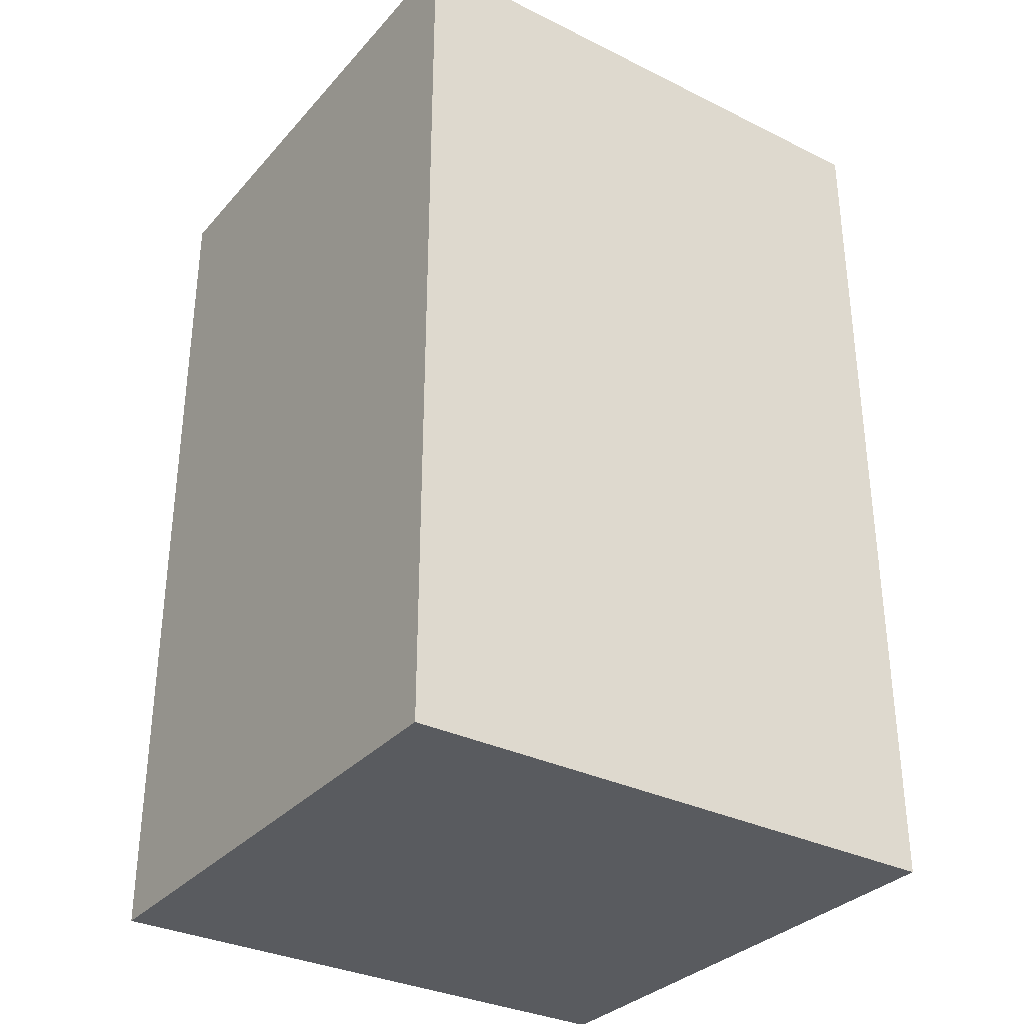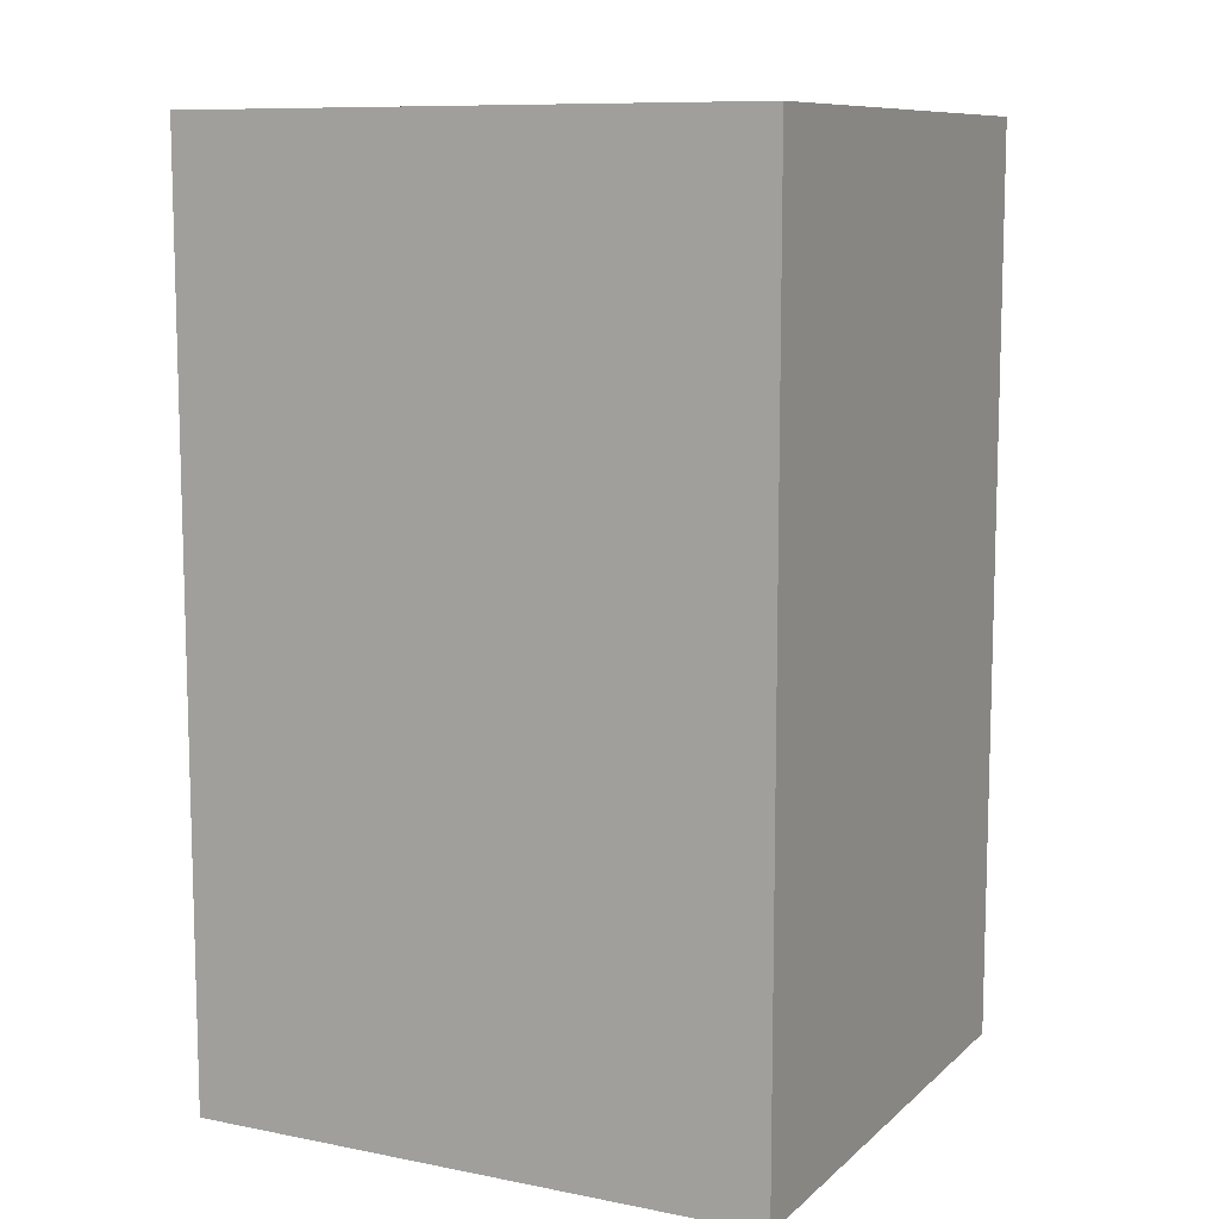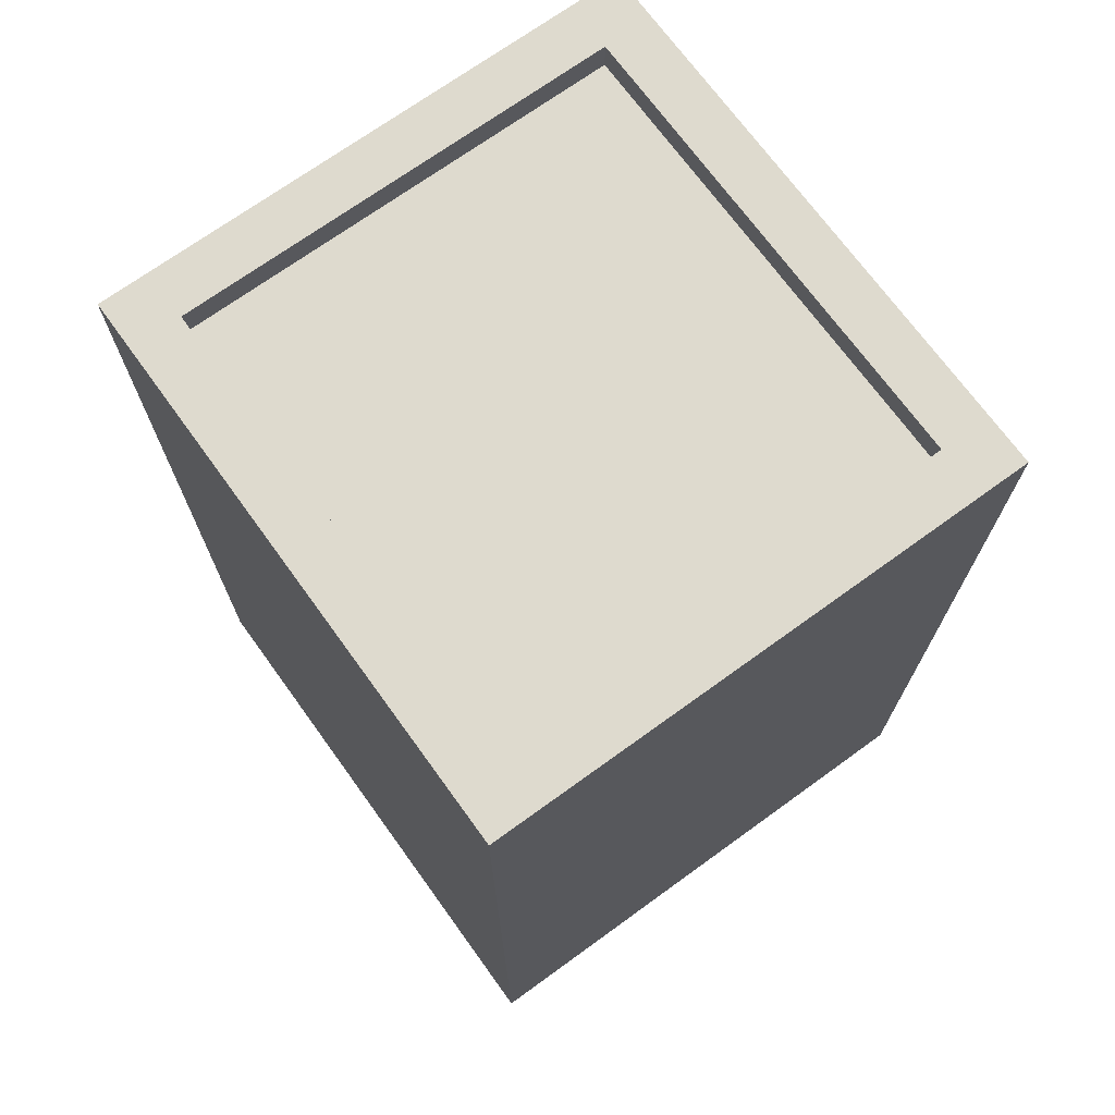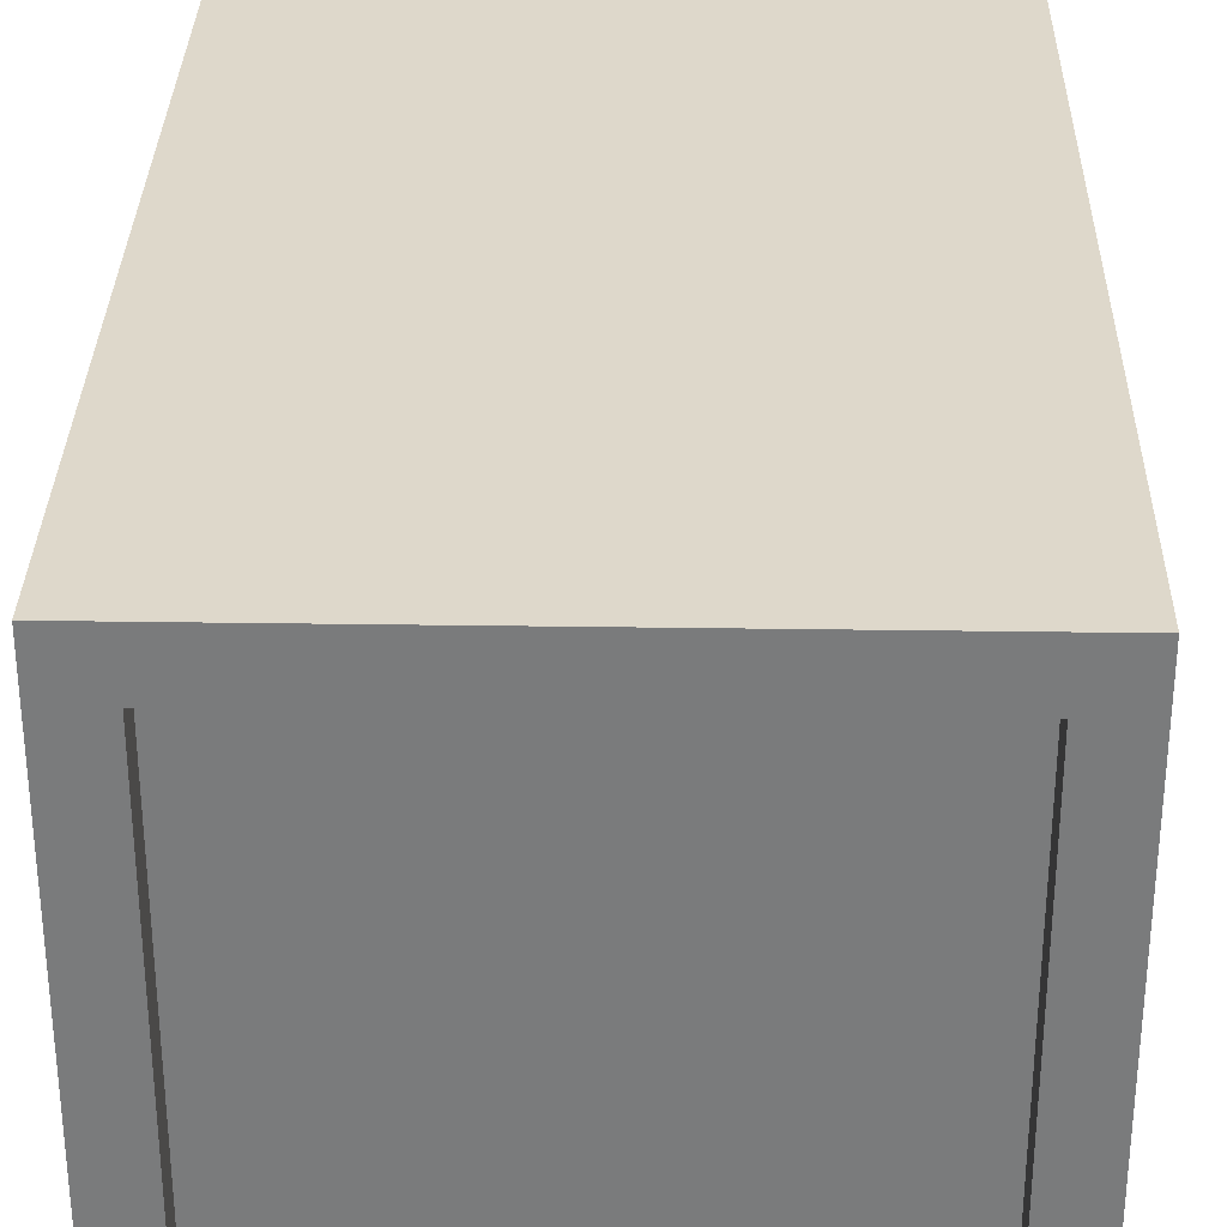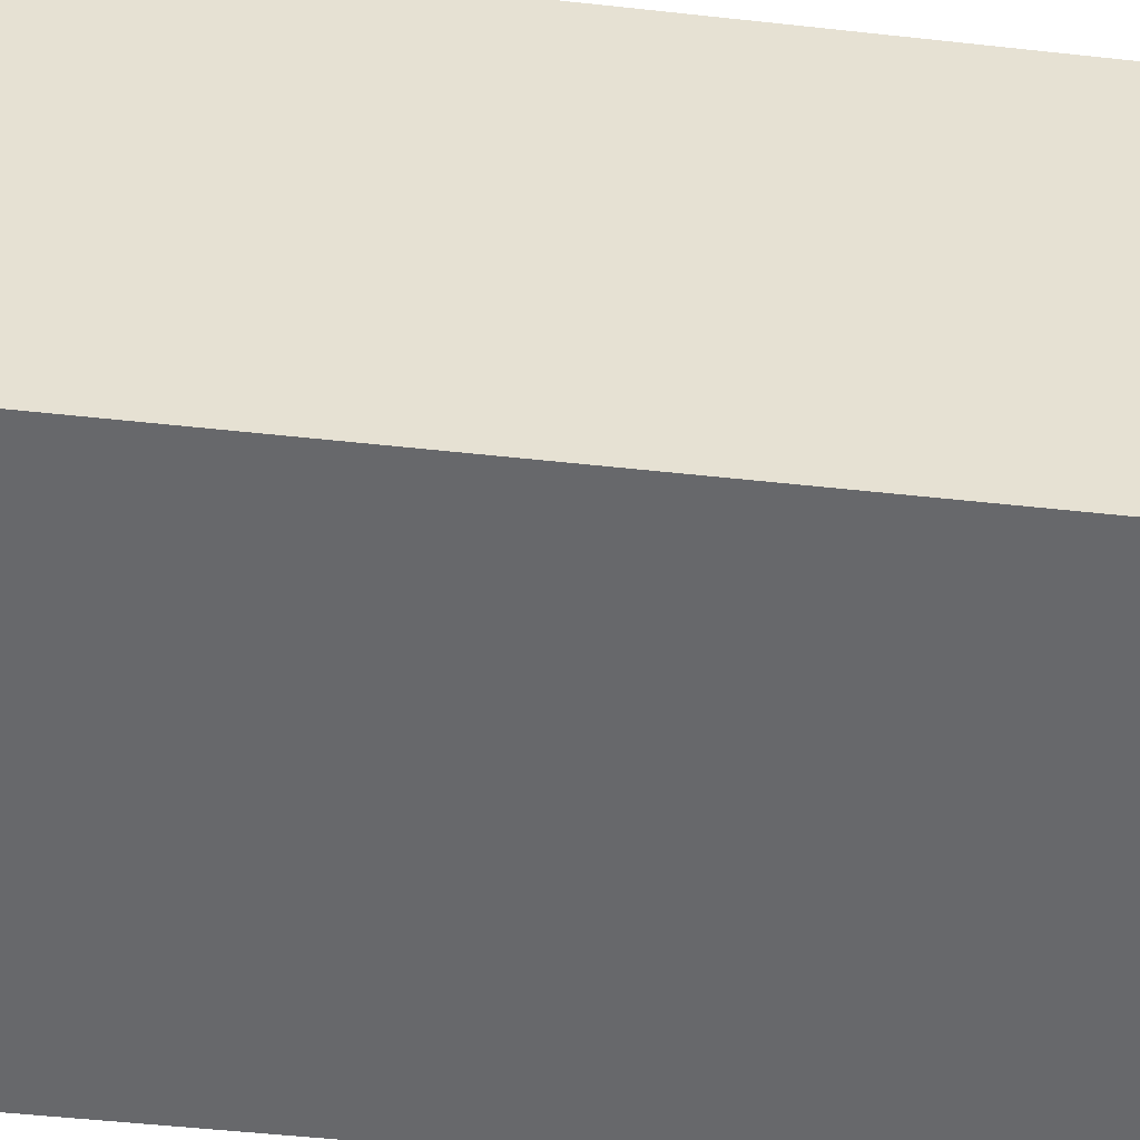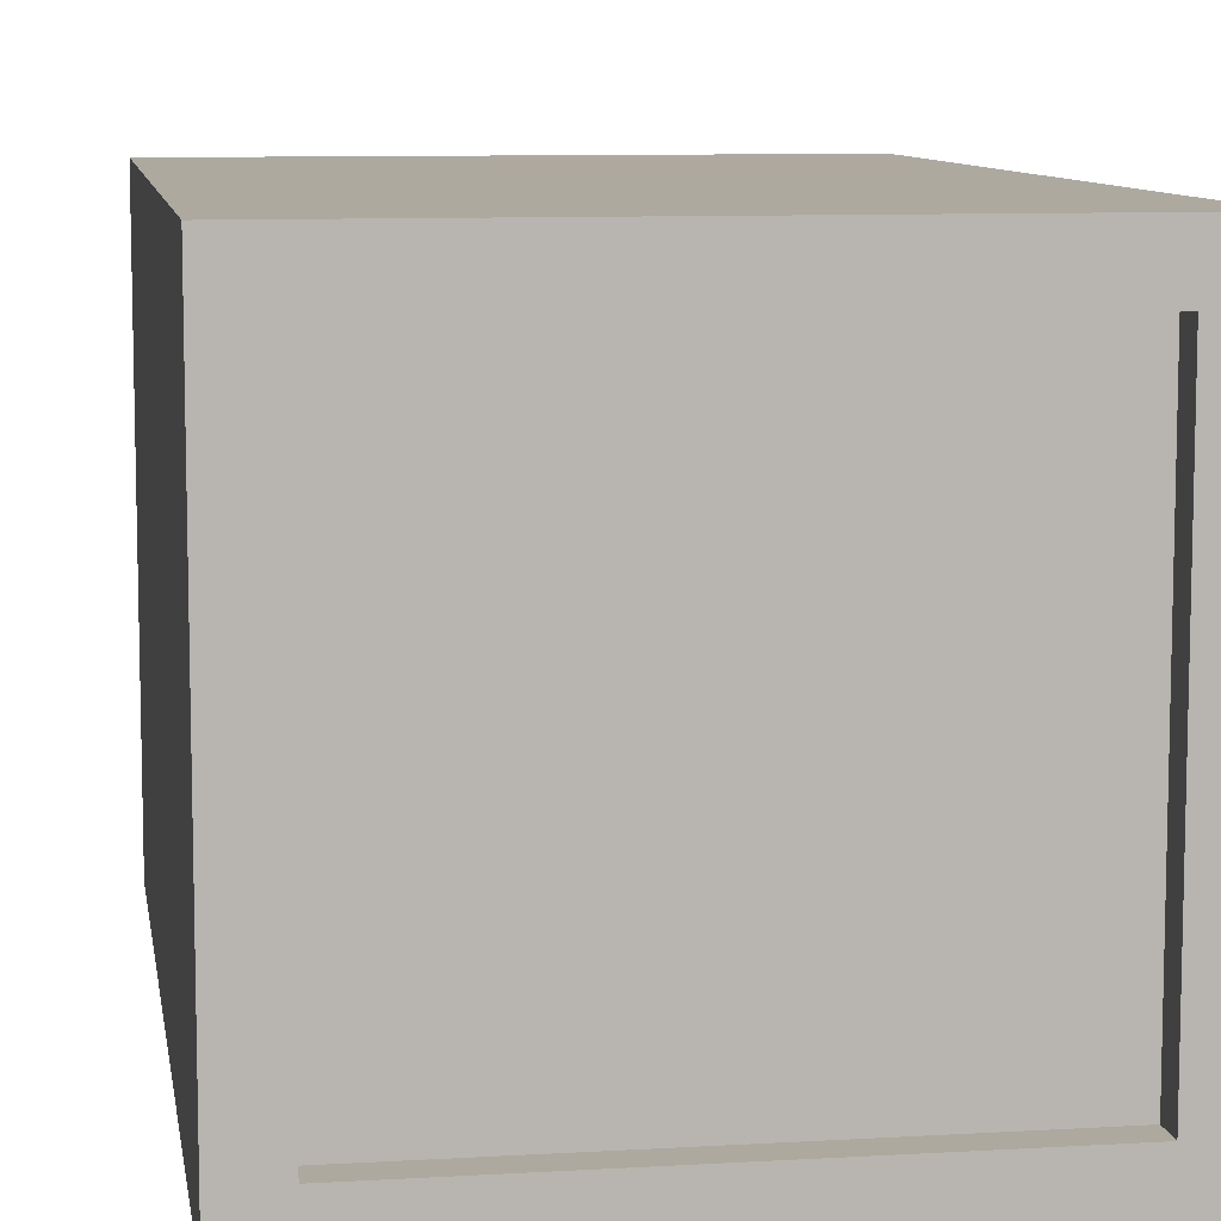
<metadata>
{"format":"obj","ext":"obj","renderer":"f3d","projection":"perspective","resolution":1024,"background":"white","views":[{"elev":-32.5,"azim":-34.4,"up":"+Y"},{"elev":9.8,"azim":-153.2,"up":"+Y"},{"elev":71.3,"azim":-125.9,"up":"+Y"},{"elev":31.6,"azim":-178.8,"up":"+Z"},{"elev":-52.3,"azim":83.3,"up":"+Z"},{"elev":9.0,"azim":171.0,"up":"+Z"}]}
</metadata>
<code>
o Cubo.002
v -17.44 -0.9182 -17.79
v -17.17 3.917 -18.06
v -17.44 -0.9182 -20.68
v -17.17 3.917 -20.41
v -14.41 -0.9182 -17.79
v -14.68 3.917 -18.06
v -14.41 -0.9182 -20.68
v -14.68 3.917 -20.41
v -17.44 3.917 -17.79
v -17.44 3.917 -20.68
v -14.41 3.917 -20.68
v -14.41 3.917 -17.79
v -17.17 3.917 -18.06
v -17.17 3.917 -20.41
v -14.68 3.917 -20.41
v -14.68 3.917 -18.06
v -17.17 3.755 -18.06
v -17.17 3.755 -20.41
v -14.68 3.755 -20.41
v -14.68 3.755 -18.06
f 6 15 16
f 7 1 3
f 14 19 15
f 16 17 13
f 4 13 14
f 2 16 13
f 8 14 15
f 18 20 19
f 15 20 16
f 13 18 14
f 6 8 15
f 7 5 1
f 14 18 19
f 16 20 17
f 4 2 13
f 2 6 16
f 8 4 14
f 18 17 20
f 15 19 20
f 13 17 18
f 9 3 1
f 10 7 3
f 11 5 7
f 4 9 2
f 8 10 4
f 6 11 8
f 6 9 12
f 9 10 3
f 10 11 7
f 11 12 5
f 4 10 9
f 8 11 10
f 6 12 11
f 6 2 9
f 12 1 5
f 12 9 1

</code>
